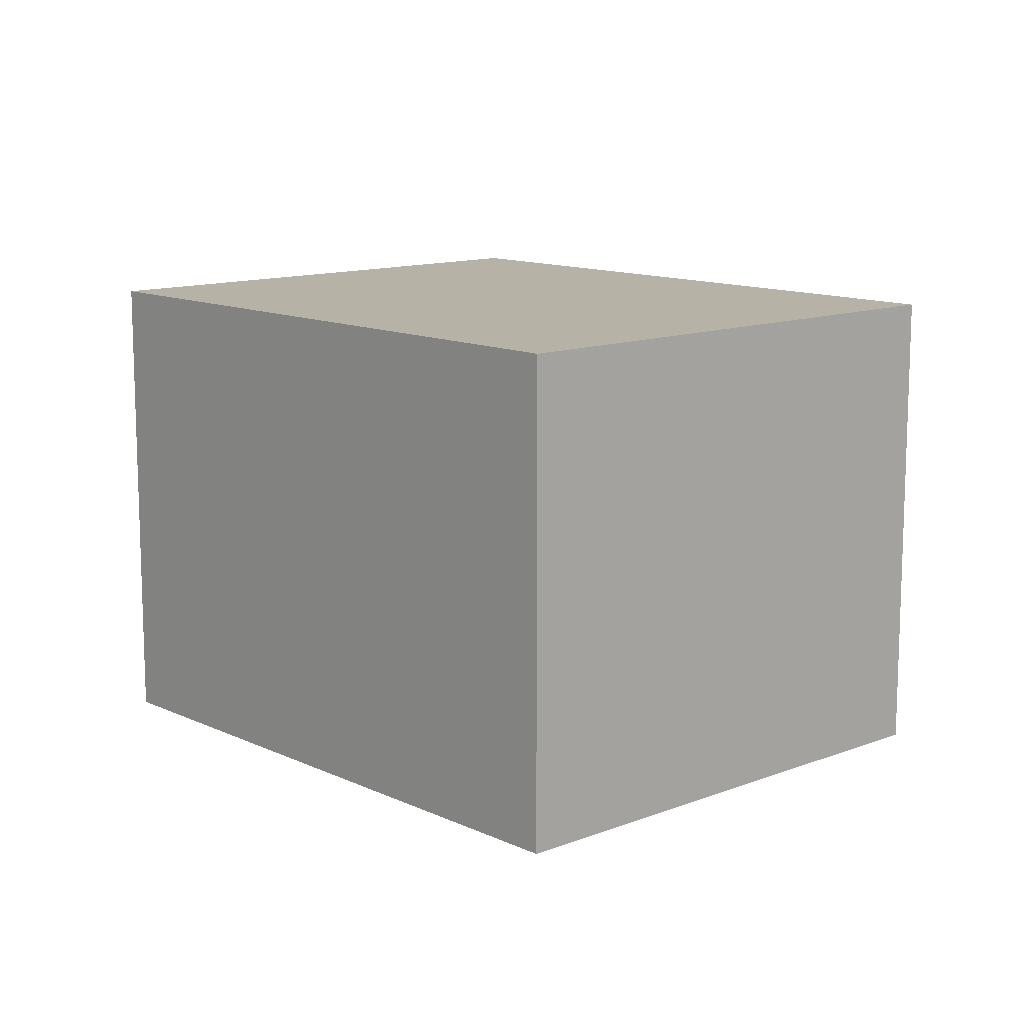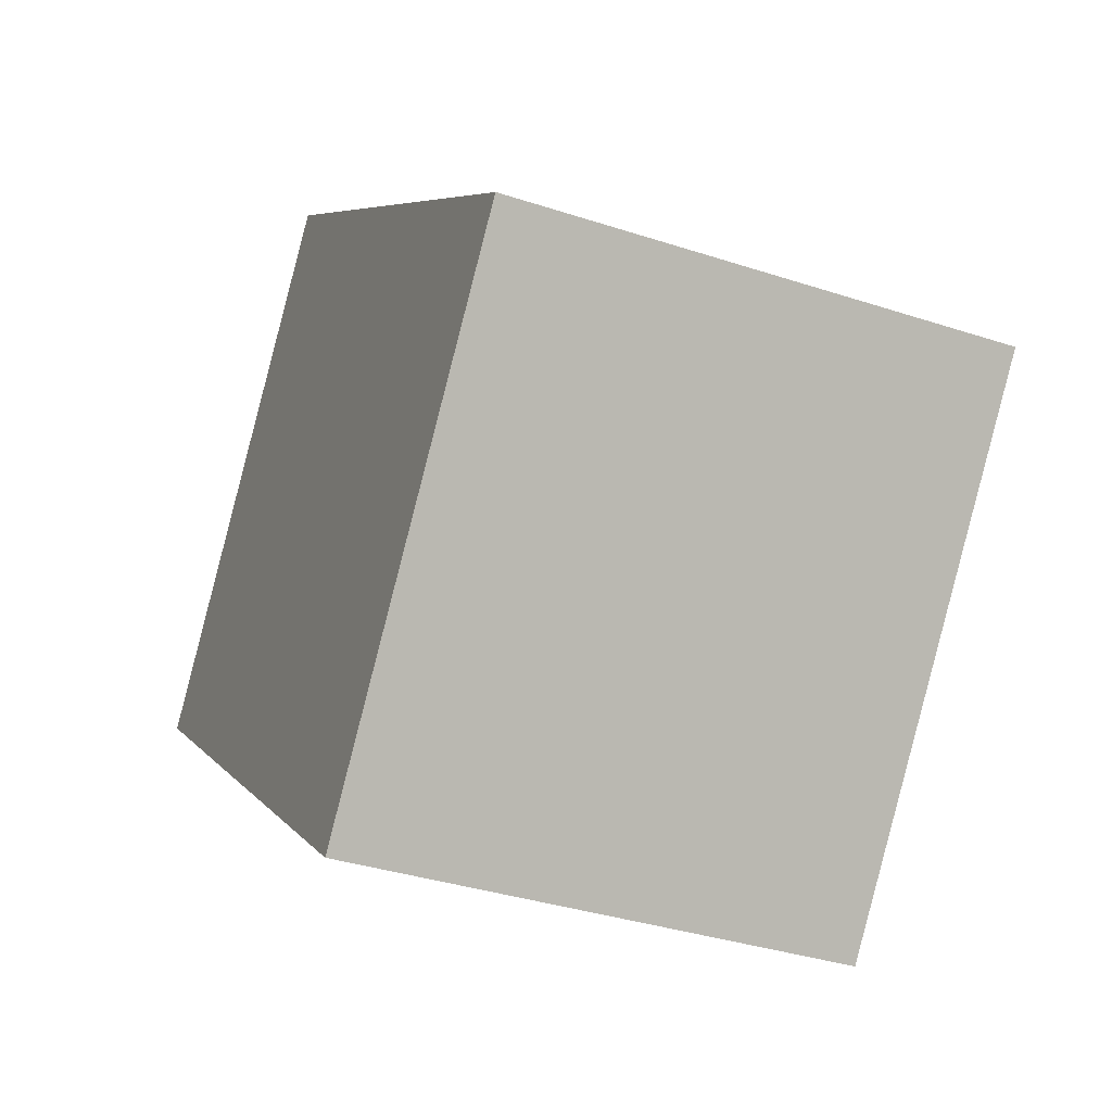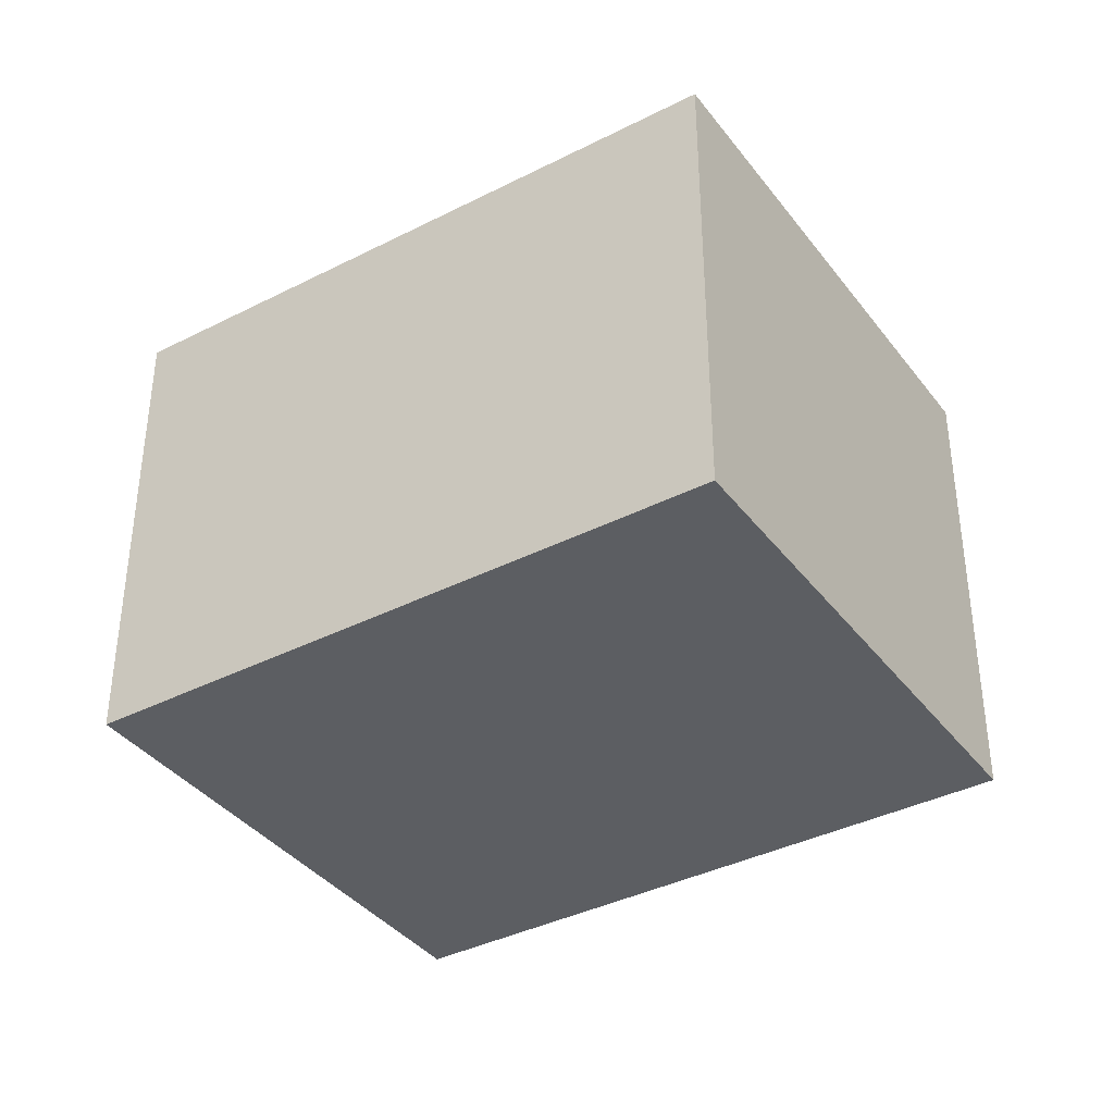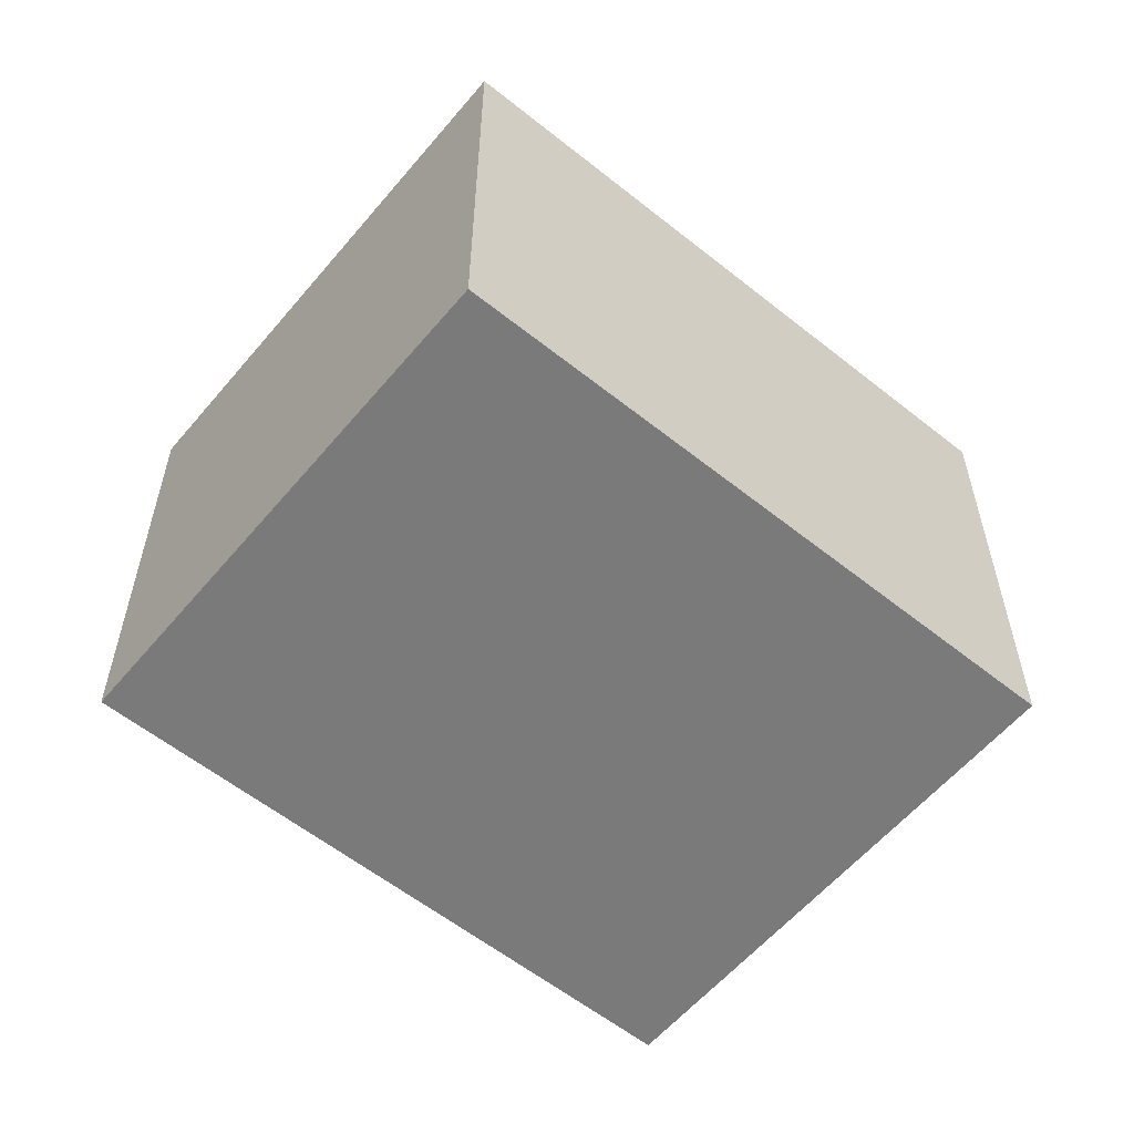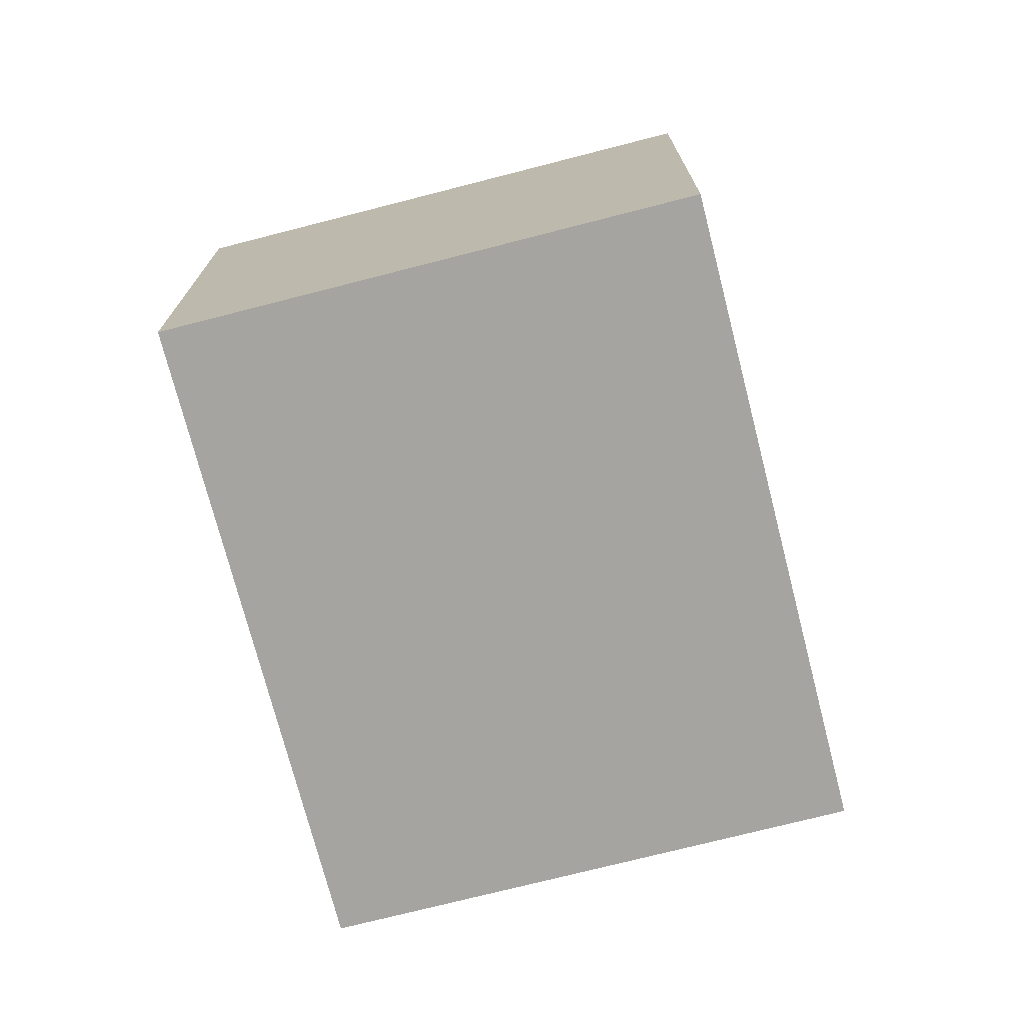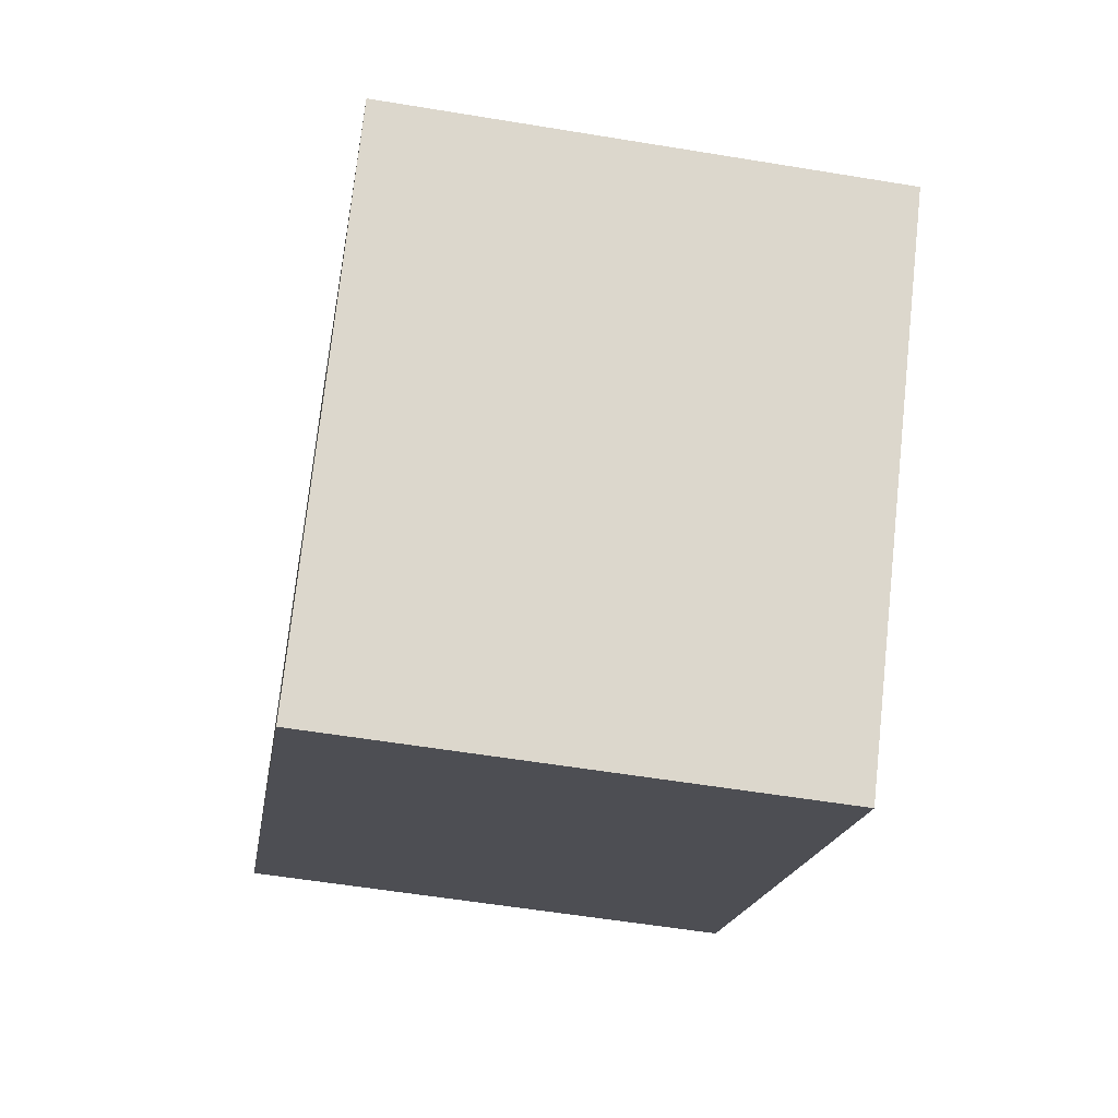
<metadata>
{"format":"obj","ext":"obj","renderer":"f3d","projection":"perspective","resolution":1024,"background":"white","views":[{"elev":12.2,"azim":9.0,"up":"+Y"},{"elev":-35.4,"azim":-113.5,"up":"+Z"},{"elev":-38.0,"azim":-5.7,"up":"+Y"},{"elev":-58.1,"azim":101.8,"up":"+Y"},{"elev":-73.5,"azim":-114.2,"up":"+Y"},{"elev":-55.6,"azim":-99.9,"up":"+Z"}]}
</metadata>
<code>
v  3.333 1.854 -0.044
v  0 1.854 1.135e-16
v  2.015 1.854 1.608
v  1.318 1.854 -1.652
v  2.015 -9.846e-17 1.608
v  3.333 2.694e-18 -0.044
v  1.318 1.012e-16 -1.652
v  0 0 0
g defaultobject
f 1 2 3
f 2 1 4
f 5 1 3
f 1 5 6
f 6 4 1
f 4 6 7
f 7 2 4
f 2 7 8
f 8 3 2
f 3 8 5
f 8 6 5
f 6 8 7

</code>
